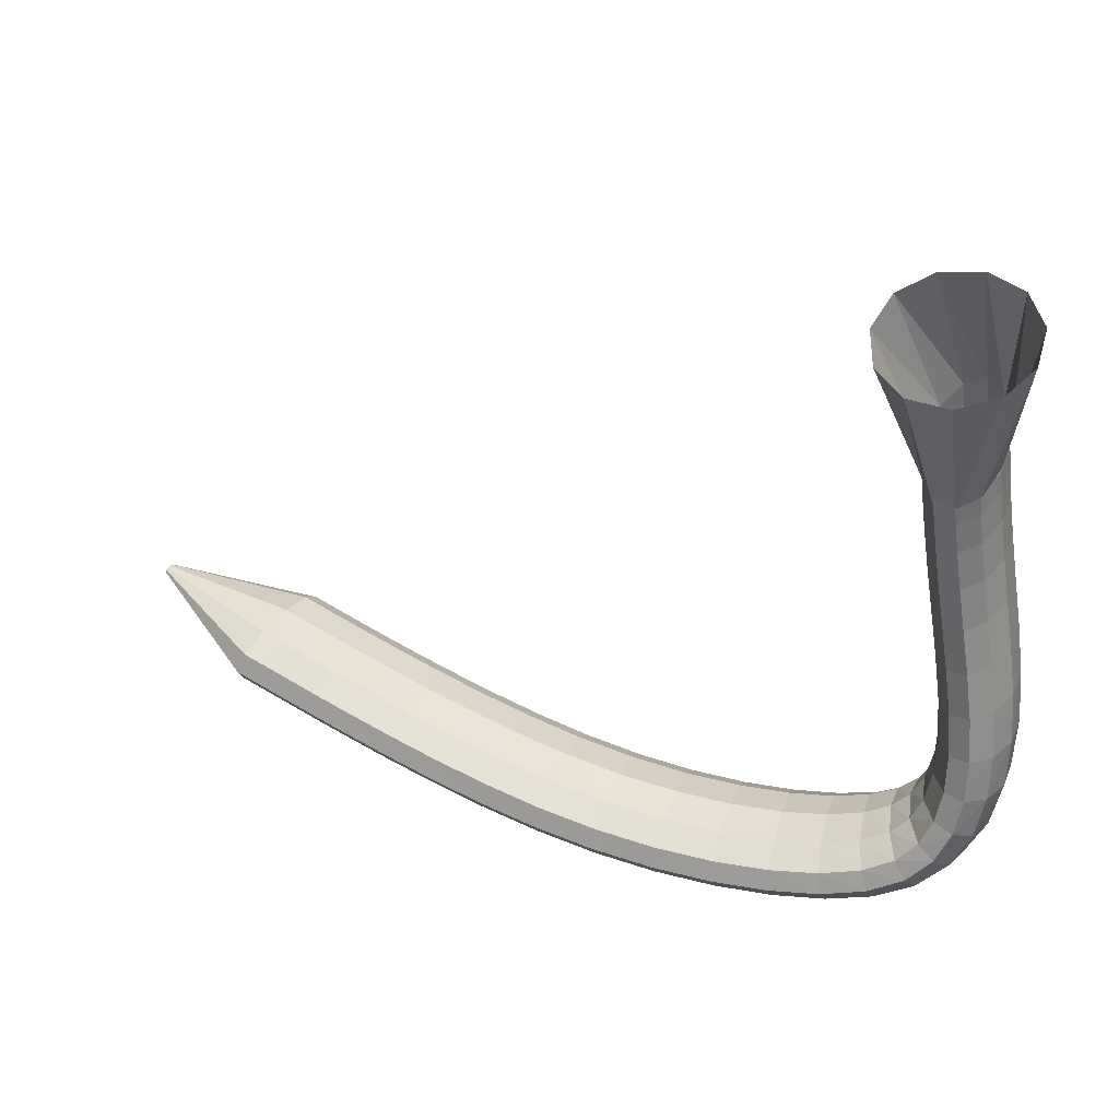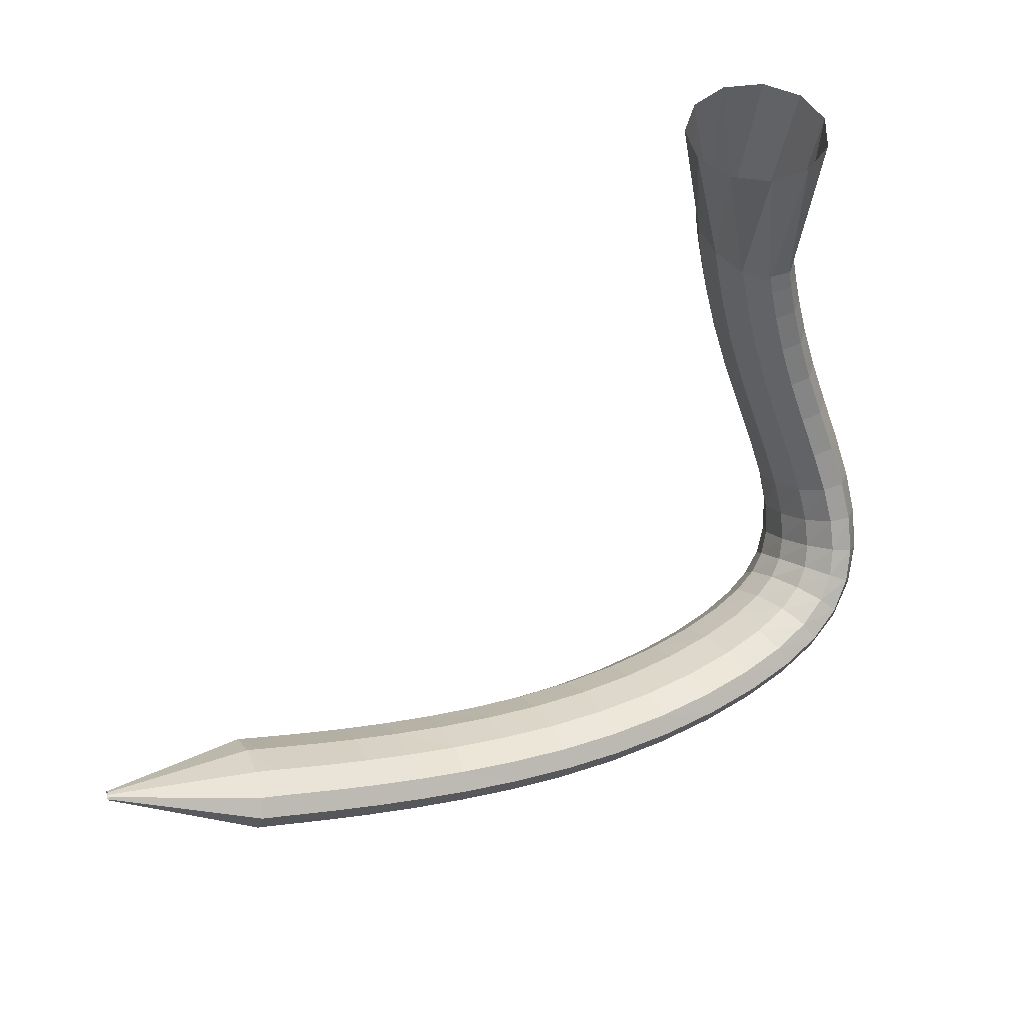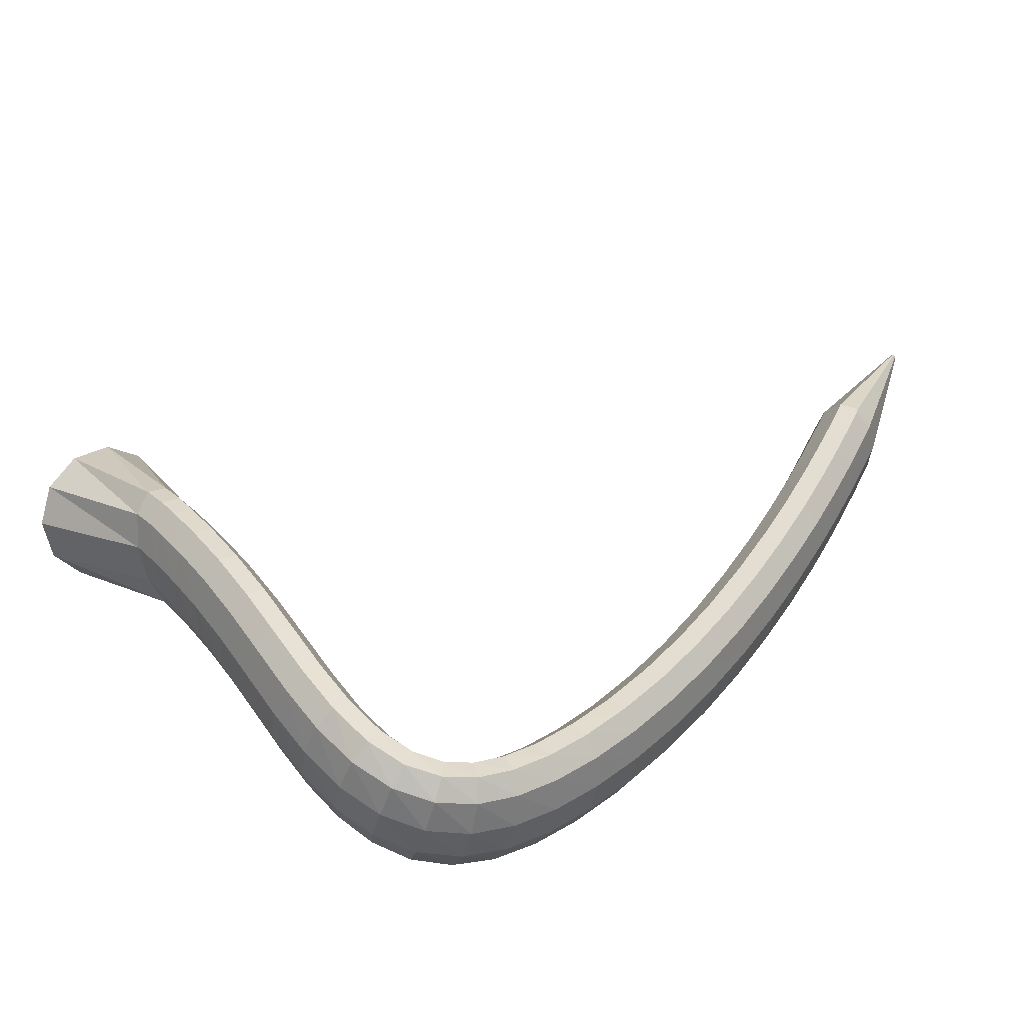
<metadata>
{"format":"obj","ext":"obj","renderer":"f3d","projection":"perspective","resolution":1024,"background":"white","views":[{"elev":46.9,"azim":13.2,"up":"+Z"},{"elev":37.5,"azim":-36.5,"up":"+Z"},{"elev":35.0,"azim":131.3,"up":"+Y"}]}
</metadata>
<code>
g tube1
v 118.4 170.3 96.71
v 118.3 170 96.74
v 118.3 169.8 96.69
v 118.2 169.7 96.57
v 118.2 169.8 96.42
v 118.3 170 96.28
v 118.3 170.3 96.2
v 118.4 170.5 96.21
v 118.5 170.7 96.3
v 118.5 170.7 96.44
v 118.5 170.5 96.59
v 118.4 170.3 96.71
v 128 167.6 97.31
v 127.2 165 97.68
v 126.5 163.1 97.18
v 126.1 162.4 95.96
v 126.1 163.2 94.43
v 126.5 165.2 93.06
v 127.2 167.8 92.29
v 128.1 170.2 92.36
v 128.7 171.5 93.25
v 128.9 171.5 94.68
v 128.7 170 96.2
v 128 167.6 97.31
v 129.1 167.3 97.03
v 128.6 164.7 97.35
v 128 162.7 96.83
v 127.5 162 95.63
v 127.3 162.9 94.13
v 127.4 165 92.82
v 127.9 167.7 92.1
v 128.5 170.1 92.2
v 129 171.5 93.1
v 129.4 171.4 94.5
v 129.4 169.8 95.97
v 129.1 167.3 97.03
v 130.8 166.9 96.59
v 130.2 164.3 96.91
v 129.6 162.3 96.39
v 129.2 161.6 95.19
v 129 162.5 93.69
v 129.1 164.6 92.37
v 129.6 167.3 91.64
v 130.2 169.7 91.75
v 130.7 171.1 92.65
v 131.1 171 94.05
v 131.1 169.4 95.52
v 130.8 166.9 96.59
v 133 166.4 96.02
v 132.5 163.8 96.34
v 131.9 161.8 95.82
v 131.4 161.1 94.61
v 131.3 162 93.1
v 131.5 164.1 91.78
v 131.9 166.7 91.05
v 132.5 169.1 91.16
v 133.1 170.5 92.06
v 133.4 170.4 93.47
v 133.4 168.9 94.95
v 133 166.4 96.02
v 135.8 165.7 95.39
v 135.2 163.1 95.72
v 134.6 161.1 95.19
v 134.2 160.4 93.97
v 134.1 161.3 92.46
v 134.3 163.4 91.13
v 134.8 166.1 90.4
v 135.4 168.5 90.51
v 135.9 169.8 91.42
v 136.2 169.8 92.84
v 136.1 168.2 94.32
v 135.8 165.7 95.39
v 138.8 165 94.78
v 138.2 162.3 95.1
v 137.7 160.4 94.57
v 137.3 159.7 93.35
v 137.2 160.5 91.83
v 137.5 162.6 90.49
v 138 165.3 89.76
v 138.6 167.7 89.87
v 139.1 169.1 90.79
v 139.3 169 92.22
v 139.2 167.5 93.71
v 138.8 165 94.78
v 142.2 164.2 94.24
v 141.6 161.5 94.55
v 141 159.5 94.01
v 140.7 158.8 92.78
v 140.7 159.7 91.25
v 141 161.8 89.91
v 141.5 164.4 89.19
v 142.1 166.8 89.31
v 142.6 168.2 90.23
v 142.8 168.2 91.67
v 142.6 166.6 93.16
v 142.2 164.2 94.24
v 145.8 163.3 93.79
v 145.2 160.6 94.09
v 144.7 158.7 93.54
v 144.4 158 92.3
v 144.4 158.8 90.77
v 144.7 160.9 89.43
v 145.3 163.5 88.72
v 145.9 165.9 88.85
v 146.3 167.3 89.78
v 146.4 167.3 91.23
v 146.2 165.8 92.72
v 145.8 163.3 93.79
v 149.6 162.5 93.46
v 149.1 159.8 93.75
v 148.6 157.8 93.18
v 148.4 157.1 91.94
v 148.5 157.9 90.41
v 148.8 160 89.08
v 149.3 162.7 88.37
v 149.8 165.1 88.52
v 150.1 166.5 89.46
v 150.2 166.5 90.91
v 150 164.9 92.4
v 149.6 162.5 93.46
v 153.5 161.7 93.27
v 153.1 159.1 93.56
v 152.8 157 92.98
v 152.6 156.3 91.73
v 152.7 157.1 90.2
v 153 159.2 88.87
v 153.4 161.9 88.18
v 153.8 164.4 88.33
v 154.1 165.8 89.29
v 154.1 165.8 90.74
v 153.9 164.2 92.22
v 153.5 161.7 93.27
v 157.5 161.2 93.25
v 157.2 158.5 93.53
v 156.9 156.5 92.96
v 156.9 155.7 91.7
v 157 156.6 90.17
v 157.3 158.6 88.85
v 157.6 161.4 88.16
v 157.9 163.8 88.32
v 158 165.3 89.27
v 158 165.2 90.72
v 157.8 163.7 92.2
v 157.5 161.2 93.25
v 161.3 160.9 93.42
v 161.1 158.2 93.71
v 161 156.1 93.14
v 161 155.4 91.89
v 161.2 156.2 90.36
v 161.4 158.3 89.04
v 161.6 161 88.34
v 161.8 163.5 88.48
v 161.8 164.9 89.43
v 161.7 164.9 90.88
v 161.5 163.4 92.36
v 161.3 160.9 93.42
v 164.8 160.8 93.77
v 164.7 158 94.08
v 164.7 156 93.54
v 164.9 155.2 92.3
v 165.1 156 90.78
v 165.3 158.1 89.45
v 165.5 160.8 88.73
v 165.5 163.3 88.85
v 165.4 164.8 89.78
v 165.2 164.8 91.21
v 165 163.3 92.7
v 164.8 160.8 93.77
v 167.8 160.8 94.31
v 167.8 158.1 94.66
v 168 156 94.16
v 168.3 155.3 92.96
v 168.6 156 91.45
v 168.9 158.1 90.1
v 168.9 160.8 89.35
v 168.8 163.3 89.43
v 168.6 164.8 90.32
v 168.2 164.8 91.73
v 167.9 163.3 93.22
v 167.8 160.8 94.31
v 170.2 161 95.02
v 170.3 158.3 95.45
v 170.7 156.2 95.05
v 171.2 155.5 93.93
v 171.7 156.2 92.46
v 172 158.3 91.1
v 172 161 90.28
v 171.8 163.5 90.26
v 171.3 164.9 91.06
v 170.8 164.9 92.41
v 170.3 163.5 93.88
v 170.2 161 95.02
v 171.9 161.3 95.86
v 172.1 158.7 96.44
v 172.7 156.6 96.23
v 173.5 155.9 95.29
v 174.3 156.7 93.93
v 174.7 158.7 92.58
v 174.8 161.4 91.66
v 174.3 163.8 91.47
v 173.6 165.2 92.07
v 172.8 165.2 93.26
v 172.1 163.8 94.68
v 171.9 161.3 95.86
v 173 161.8 96.84
v 173.2 159.2 97.59
v 174 157.2 97.68
v 175.1 156.5 97.07
v 176.2 157.3 95.96
v 176.9 159.3 94.7
v 177 161.9 93.68
v 176.4 164.3 93.24
v 175.4 165.7 93.51
v 174.3 165.7 94.41
v 173.4 164.2 95.65
v 173 161.8 96.84
v 173.7 162.4 98.13
v 173.9 159.8 99.01
v 174.7 157.9 99.41
v 176 157.3 99.18
v 177.3 158.1 98.41
v 178.2 160.2 97.34
v 178.4 162.8 96.3
v 177.9 165.1 95.64
v 176.8 166.4 95.55
v 175.4 166.3 96.07
v 174.3 164.8 97.03
v 173.7 162.4 98.13
v 174.1 163.1 99.97
v 174.2 160.6 100.9
v 175 158.7 101.5
v 176.3 158.2 101.6
v 177.7 159.1 101.1
v 178.8 161.2 100.3
v 179.1 163.8 99.29
v 178.6 166.1 98.49
v 177.4 167.4 98.13
v 176 167.2 98.32
v 174.8 165.6 99.01
v 174.1 163.1 99.97
v 174 164 102.4
v 174.1 161.5 103.3
v 174.9 159.6 104
v 176.2 159.1 104.3
v 177.6 160.1 104.1
v 178.7 162.3 103.4
v 179.1 164.9 102.5
v 178.6 167.2 101.6
v 177.5 168.4 101.1
v 176 168.2 101.1
v 174.8 166.5 101.5
v 174 164 102.4
v 173.6 165.1 105.2
v 173.7 162.5 106.1
v 174.5 160.6 106.8
v 175.8 160.2 107.2
v 177.2 161.2 107.1
v 178.2 163.4 106.6
v 178.6 166.1 105.8
v 178.1 168.4 104.9
v 177 169.5 104.3
v 175.6 169.3 104.2
v 174.3 167.6 104.5
v 173.6 165.1 105.2
v 172.9 166 108.3
v 173 163.4 109.1
v 173.8 161.6 109.8
v 175.1 161.1 110.2
v 176.5 162.2 110.2
v 177.5 164.4 109.8
v 177.9 167.1 109.1
v 177.4 169.4 108.4
v 176.3 170.6 107.8
v 174.9 170.3 107.5
v 173.7 168.6 107.8
v 172.9 166 108.3
v 172.2 166.9 111.6
v 172.3 164.2 112.3
v 173.1 162.4 112.9
v 174.4 161.9 113.3
v 175.8 163 113.3
v 176.8 165.2 113
v 177.1 168 112.5
v 176.6 170.3 111.8
v 175.5 171.5 111.3
v 174.1 171.2 111.1
v 172.9 169.5 111.2
v 172.2 166.9 111.6
v 171.5 167.6 114.9
v 171.6 164.9 115.4
v 172.5 163 115.9
v 173.8 162.5 116.2
v 175.1 163.6 116.3
v 176.1 165.9 116.1
v 176.4 168.6 115.7
v 175.9 171 115.2
v 174.8 172.2 114.8
v 173.4 171.9 114.5
v 172.1 170.2 114.6
v 171.5 167.6 114.9
v 170.9 168 117.9
v 171 165.3 118.2
v 171.9 163.4 118.6
v 173.2 162.9 118.9
v 174.6 164 119
v 175.6 166.2 118.9
v 175.8 169 118.6
v 175.3 171.4 118.2
v 174.2 172.7 117.9
v 172.8 172.4 117.7
v 171.6 170.6 117.7
v 170.9 168 117.9
v 170.5 168.2 120.3
v 170.7 165.5 120.5
v 171.5 163.6 120.9
v 172.9 163.1 121.1
v 174.2 164.2 121.2
v 175.2 166.5 121.2
v 175.5 169.3 121
v 174.9 171.7 120.7
v 173.8 172.9 120.4
v 172.4 172.6 120.2
v 171.1 170.9 120.1
v 170.5 168.2 120.3
v 170.3 168.4 121.8
v 170.4 165.6 122
v 171.3 163.7 122.3
v 172.6 163.2 122.5
v 174 164.3 122.7
v 175 166.6 122.6
v 175.2 169.4 122.5
v 174.7 171.8 122.2
v 173.5 173.1 122
v 172.1 172.8 121.8
v 170.9 171 121.7
v 170.3 168.4 121.8
v 170.2 168.4 122.4
v 170.4 165.7 121.9
v 171.4 163.8 121.7
v 172.7 163.3 121.8
v 174.1 164.4 122.2
v 174.9 166.6 122.7
v 175.1 169.4 123.3
v 174.5 171.7 123.7
v 173.3 173 123.8
v 171.9 172.7 123.5
v 170.8 171 123
v 170.2 168.4 122.4
v 166.2 166.5 132.2
v 166.8 163.8 131.7
v 168.8 161.8 131.6
v 171.6 161.2 131.8
v 174.2 162.1 132.4
v 175.8 164.3 133.1
v 176 167 133.7
v 174.6 169.5 134
v 172.1 170.8 134
v 169.4 170.7 133.5
v 167.2 169.1 132.8
v 166.2 166.5 132.2
f 1 2 14
f 14 13 1
f 2 3 15
f 15 14 2
f 3 4 16
f 16 15 3
f 4 5 17
f 17 16 4
f 5 6 18
f 18 17 5
f 6 7 19
f 19 18 6
f 7 8 20
f 20 19 7
f 8 9 21
f 21 20 8
f 9 10 22
f 22 21 9
f 10 11 23
f 23 22 10
f 11 12 24
f 24 23 11
f 13 14 26
f 26 25 13
f 14 15 27
f 27 26 14
f 15 16 28
f 28 27 15
f 16 17 29
f 29 28 16
f 17 18 30
f 30 29 17
f 18 19 31
f 31 30 18
f 19 20 32
f 32 31 19
f 20 21 33
f 33 32 20
f 21 22 34
f 34 33 21
f 22 23 35
f 35 34 22
f 23 24 36
f 36 35 23
f 25 26 38
f 38 37 25
f 26 27 39
f 39 38 26
f 27 28 40
f 40 39 27
f 28 29 41
f 41 40 28
f 29 30 42
f 42 41 29
f 30 31 43
f 43 42 30
f 31 32 44
f 44 43 31
f 32 33 45
f 45 44 32
f 33 34 46
f 46 45 33
f 34 35 47
f 47 46 34
f 35 36 48
f 48 47 35
f 37 38 50
f 50 49 37
f 38 39 51
f 51 50 38
f 39 40 52
f 52 51 39
f 40 41 53
f 53 52 40
f 41 42 54
f 54 53 41
f 42 43 55
f 55 54 42
f 43 44 56
f 56 55 43
f 44 45 57
f 57 56 44
f 45 46 58
f 58 57 45
f 46 47 59
f 59 58 46
f 47 48 60
f 60 59 47
f 49 50 62
f 62 61 49
f 50 51 63
f 63 62 50
f 51 52 64
f 64 63 51
f 52 53 65
f 65 64 52
f 53 54 66
f 66 65 53
f 54 55 67
f 67 66 54
f 55 56 68
f 68 67 55
f 56 57 69
f 69 68 56
f 57 58 70
f 70 69 57
f 58 59 71
f 71 70 58
f 59 60 72
f 72 71 59
f 61 62 74
f 74 73 61
f 62 63 75
f 75 74 62
f 63 64 76
f 76 75 63
f 64 65 77
f 77 76 64
f 65 66 78
f 78 77 65
f 66 67 79
f 79 78 66
f 67 68 80
f 80 79 67
f 68 69 81
f 81 80 68
f 69 70 82
f 82 81 69
f 70 71 83
f 83 82 70
f 71 72 84
f 84 83 71
f 73 74 86
f 86 85 73
f 74 75 87
f 87 86 74
f 75 76 88
f 88 87 75
f 76 77 89
f 89 88 76
f 77 78 90
f 90 89 77
f 78 79 91
f 91 90 78
f 79 80 92
f 92 91 79
f 80 81 93
f 93 92 80
f 81 82 94
f 94 93 81
f 82 83 95
f 95 94 82
f 83 84 96
f 96 95 83
f 85 86 98
f 98 97 85
f 86 87 99
f 99 98 86
f 87 88 100
f 100 99 87
f 88 89 101
f 101 100 88
f 89 90 102
f 102 101 89
f 90 91 103
f 103 102 90
f 91 92 104
f 104 103 91
f 92 93 105
f 105 104 92
f 93 94 106
f 106 105 93
f 94 95 107
f 107 106 94
f 95 96 108
f 108 107 95
f 97 98 110
f 110 109 97
f 98 99 111
f 111 110 98
f 99 100 112
f 112 111 99
f 100 101 113
f 113 112 100
f 101 102 114
f 114 113 101
f 102 103 115
f 115 114 102
f 103 104 116
f 116 115 103
f 104 105 117
f 117 116 104
f 105 106 118
f 118 117 105
f 106 107 119
f 119 118 106
f 107 108 120
f 120 119 107
f 109 110 122
f 122 121 109
f 110 111 123
f 123 122 110
f 111 112 124
f 124 123 111
f 112 113 125
f 125 124 112
f 113 114 126
f 126 125 113
f 114 115 127
f 127 126 114
f 115 116 128
f 128 127 115
f 116 117 129
f 129 128 116
f 117 118 130
f 130 129 117
f 118 119 131
f 131 130 118
f 119 120 132
f 132 131 119
f 121 122 134
f 134 133 121
f 122 123 135
f 135 134 122
f 123 124 136
f 136 135 123
f 124 125 137
f 137 136 124
f 125 126 138
f 138 137 125
f 126 127 139
f 139 138 126
f 127 128 140
f 140 139 127
f 128 129 141
f 141 140 128
f 129 130 142
f 142 141 129
f 130 131 143
f 143 142 130
f 131 132 144
f 144 143 131
f 133 134 146
f 146 145 133
f 134 135 147
f 147 146 134
f 135 136 148
f 148 147 135
f 136 137 149
f 149 148 136
f 137 138 150
f 150 149 137
f 138 139 151
f 151 150 138
f 139 140 152
f 152 151 139
f 140 141 153
f 153 152 140
f 141 142 154
f 154 153 141
f 142 143 155
f 155 154 142
f 143 144 156
f 156 155 143
f 145 146 158
f 158 157 145
f 146 147 159
f 159 158 146
f 147 148 160
f 160 159 147
f 148 149 161
f 161 160 148
f 149 150 162
f 162 161 149
f 150 151 163
f 163 162 150
f 151 152 164
f 164 163 151
f 152 153 165
f 165 164 152
f 153 154 166
f 166 165 153
f 154 155 167
f 167 166 154
f 155 156 168
f 168 167 155
f 157 158 170
f 170 169 157
f 158 159 171
f 171 170 158
f 159 160 172
f 172 171 159
f 160 161 173
f 173 172 160
f 161 162 174
f 174 173 161
f 162 163 175
f 175 174 162
f 163 164 176
f 176 175 163
f 164 165 177
f 177 176 164
f 165 166 178
f 178 177 165
f 166 167 179
f 179 178 166
f 167 168 180
f 180 179 167
f 169 170 182
f 182 181 169
f 170 171 183
f 183 182 170
f 171 172 184
f 184 183 171
f 172 173 185
f 185 184 172
f 173 174 186
f 186 185 173
f 174 175 187
f 187 186 174
f 175 176 188
f 188 187 175
f 176 177 189
f 189 188 176
f 177 178 190
f 190 189 177
f 178 179 191
f 191 190 178
f 179 180 192
f 192 191 179
f 181 182 194
f 194 193 181
f 182 183 195
f 195 194 182
f 183 184 196
f 196 195 183
f 184 185 197
f 197 196 184
f 185 186 198
f 198 197 185
f 186 187 199
f 199 198 186
f 187 188 200
f 200 199 187
f 188 189 201
f 201 200 188
f 189 190 202
f 202 201 189
f 190 191 203
f 203 202 190
f 191 192 204
f 204 203 191
f 193 194 206
f 206 205 193
f 194 195 207
f 207 206 194
f 195 196 208
f 208 207 195
f 196 197 209
f 209 208 196
f 197 198 210
f 210 209 197
f 198 199 211
f 211 210 198
f 199 200 212
f 212 211 199
f 200 201 213
f 213 212 200
f 201 202 214
f 214 213 201
f 202 203 215
f 215 214 202
f 203 204 216
f 216 215 203
f 205 206 218
f 218 217 205
f 206 207 219
f 219 218 206
f 207 208 220
f 220 219 207
f 208 209 221
f 221 220 208
f 209 210 222
f 222 221 209
f 210 211 223
f 223 222 210
f 211 212 224
f 224 223 211
f 212 213 225
f 225 224 212
f 213 214 226
f 226 225 213
f 214 215 227
f 227 226 214
f 215 216 228
f 228 227 215
f 217 218 230
f 230 229 217
f 218 219 231
f 231 230 218
f 219 220 232
f 232 231 219
f 220 221 233
f 233 232 220
f 221 222 234
f 234 233 221
f 222 223 235
f 235 234 222
f 223 224 236
f 236 235 223
f 224 225 237
f 237 236 224
f 225 226 238
f 238 237 225
f 226 227 239
f 239 238 226
f 227 228 240
f 240 239 227
f 229 230 242
f 242 241 229
f 230 231 243
f 243 242 230
f 231 232 244
f 244 243 231
f 232 233 245
f 245 244 232
f 233 234 246
f 246 245 233
f 234 235 247
f 247 246 234
f 235 236 248
f 248 247 235
f 236 237 249
f 249 248 236
f 237 238 250
f 250 249 237
f 238 239 251
f 251 250 238
f 239 240 252
f 252 251 239
f 241 242 254
f 254 253 241
f 242 243 255
f 255 254 242
f 243 244 256
f 256 255 243
f 244 245 257
f 257 256 244
f 245 246 258
f 258 257 245
f 246 247 259
f 259 258 246
f 247 248 260
f 260 259 247
f 248 249 261
f 261 260 248
f 249 250 262
f 262 261 249
f 250 251 263
f 263 262 250
f 251 252 264
f 264 263 251
f 253 254 266
f 266 265 253
f 254 255 267
f 267 266 254
f 255 256 268
f 268 267 255
f 256 257 269
f 269 268 256
f 257 258 270
f 270 269 257
f 258 259 271
f 271 270 258
f 259 260 272
f 272 271 259
f 260 261 273
f 273 272 260
f 261 262 274
f 274 273 261
f 262 263 275
f 275 274 262
f 263 264 276
f 276 275 263
f 265 266 278
f 278 277 265
f 266 267 279
f 279 278 266
f 267 268 280
f 280 279 267
f 268 269 281
f 281 280 268
f 269 270 282
f 282 281 269
f 270 271 283
f 283 282 270
f 271 272 284
f 284 283 271
f 272 273 285
f 285 284 272
f 273 274 286
f 286 285 273
f 274 275 287
f 287 286 274
f 275 276 288
f 288 287 275
f 277 278 290
f 290 289 277
f 278 279 291
f 291 290 278
f 279 280 292
f 292 291 279
f 280 281 293
f 293 292 280
f 281 282 294
f 294 293 281
f 282 283 295
f 295 294 282
f 283 284 296
f 296 295 283
f 284 285 297
f 297 296 284
f 285 286 298
f 298 297 285
f 286 287 299
f 299 298 286
f 287 288 300
f 300 299 287
f 289 290 302
f 302 301 289
f 290 291 303
f 303 302 290
f 291 292 304
f 304 303 291
f 292 293 305
f 305 304 292
f 293 294 306
f 306 305 293
f 294 295 307
f 307 306 294
f 295 296 308
f 308 307 295
f 296 297 309
f 309 308 296
f 297 298 310
f 310 309 297
f 298 299 311
f 311 310 298
f 299 300 312
f 312 311 299
f 301 302 314
f 314 313 301
f 302 303 315
f 315 314 302
f 303 304 316
f 316 315 303
f 304 305 317
f 317 316 304
f 305 306 318
f 318 317 305
f 306 307 319
f 319 318 306
f 307 308 320
f 320 319 307
f 308 309 321
f 321 320 308
f 309 310 322
f 322 321 309
f 310 311 323
f 323 322 310
f 311 312 324
f 324 323 311
f 313 314 326
f 326 325 313
f 314 315 327
f 327 326 314
f 315 316 328
f 328 327 315
f 316 317 329
f 329 328 316
f 317 318 330
f 330 329 317
f 318 319 331
f 331 330 318
f 319 320 332
f 332 331 319
f 320 321 333
f 333 332 320
f 321 322 334
f 334 333 321
f 322 323 335
f 335 334 322
f 323 324 336
f 336 335 323
f 325 326 338
f 338 337 325
f 326 327 339
f 339 338 326
f 327 328 340
f 340 339 327
f 328 329 341
f 341 340 328
f 329 330 342
f 342 341 329
f 330 331 343
f 343 342 330
f 331 332 344
f 344 343 331
f 332 333 345
f 345 344 332
f 333 334 346
f 346 345 333
f 334 335 347
f 347 346 334
f 335 336 348
f 348 347 335
f 337 338 350
f 350 349 337
f 338 339 351
f 351 350 338
f 339 340 352
f 352 351 339
f 340 341 353
f 353 352 340
f 341 342 354
f 354 353 341
f 342 343 355
f 355 354 342
f 343 344 356
f 356 355 343
f 344 345 357
f 357 356 344
f 345 346 358
f 358 357 345
f 346 347 359
f 359 358 346
f 347 348 360
f 360 359 347

</code>
